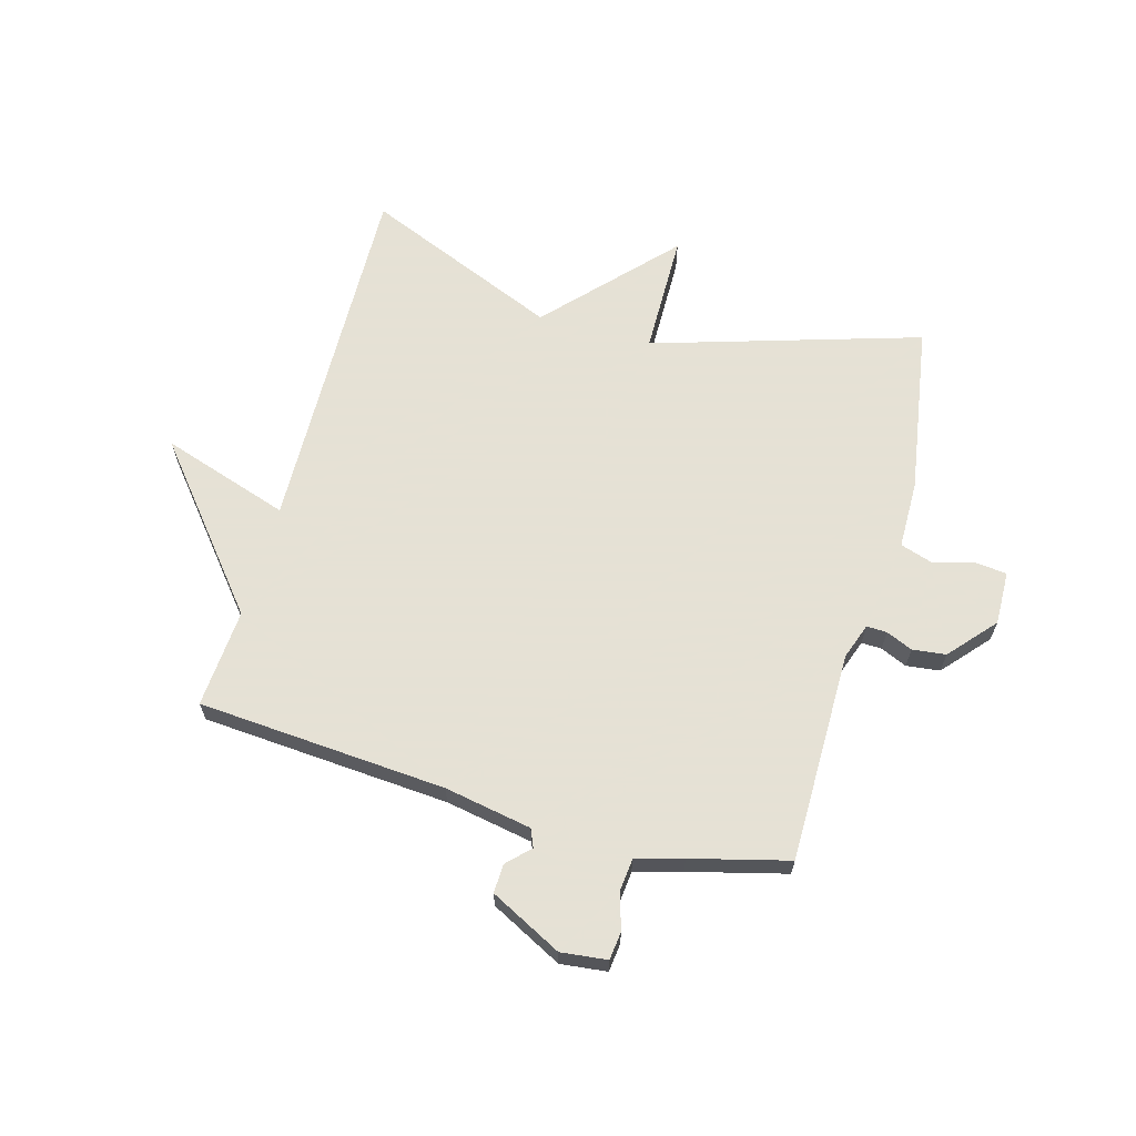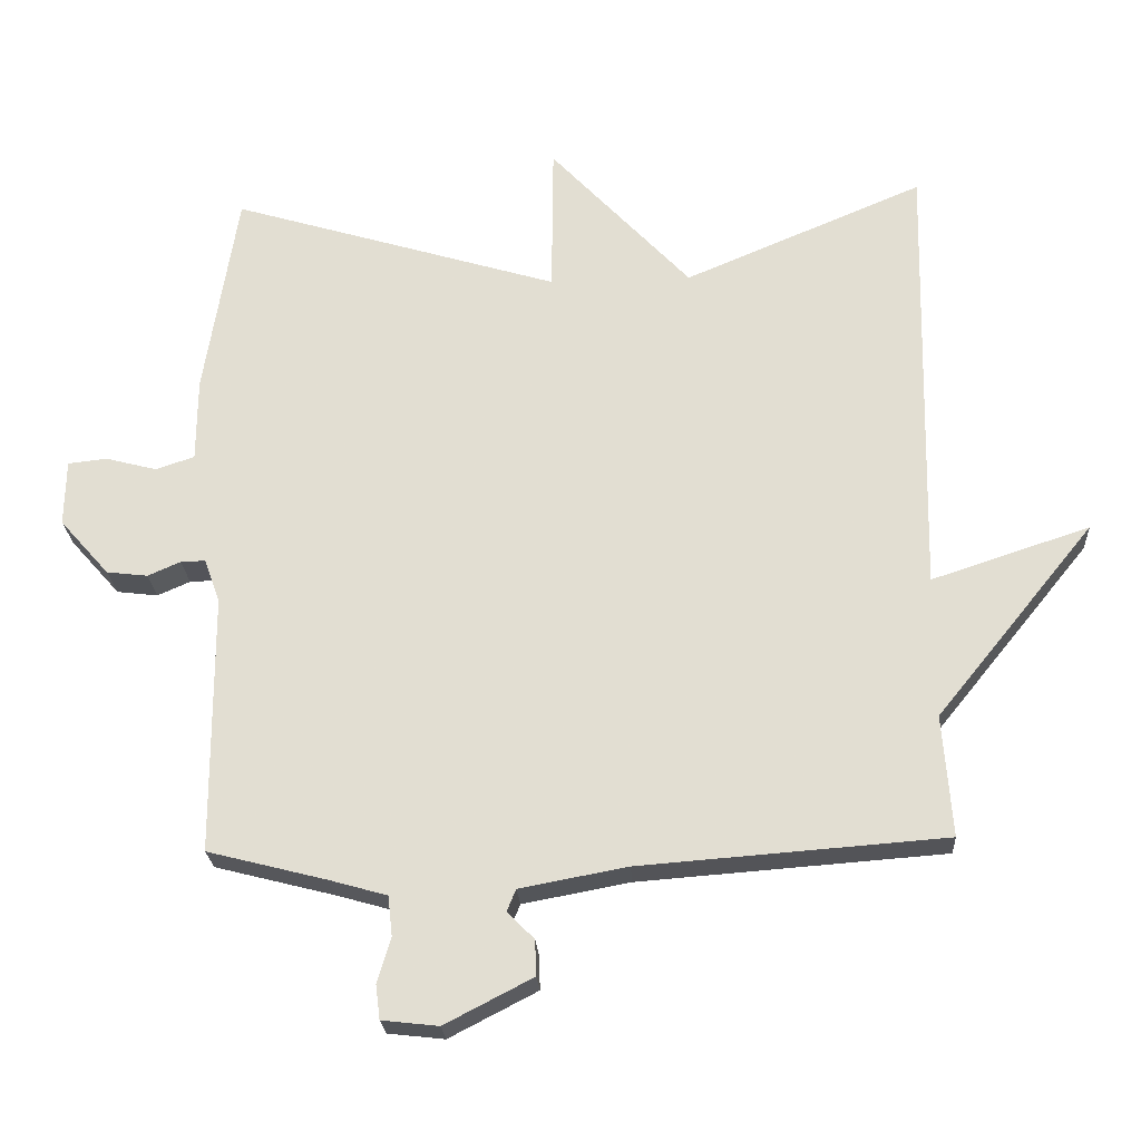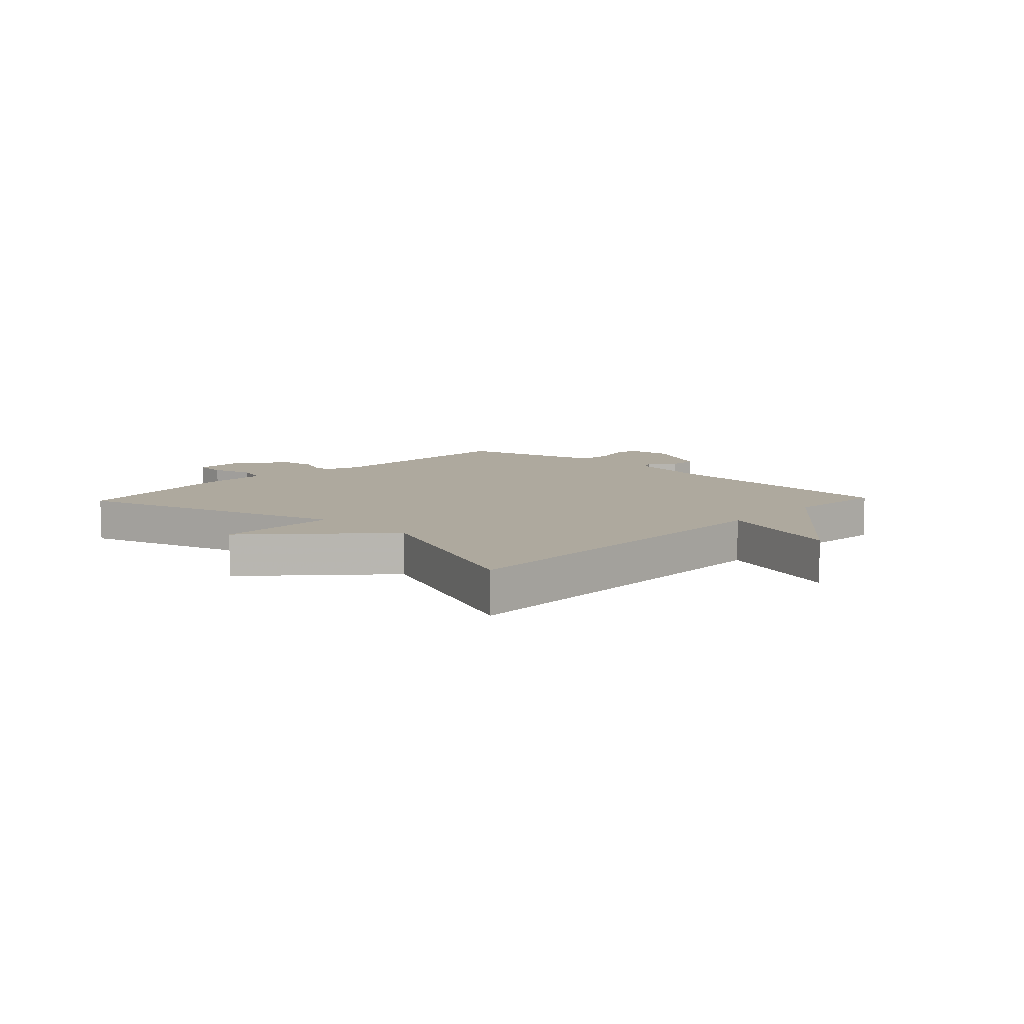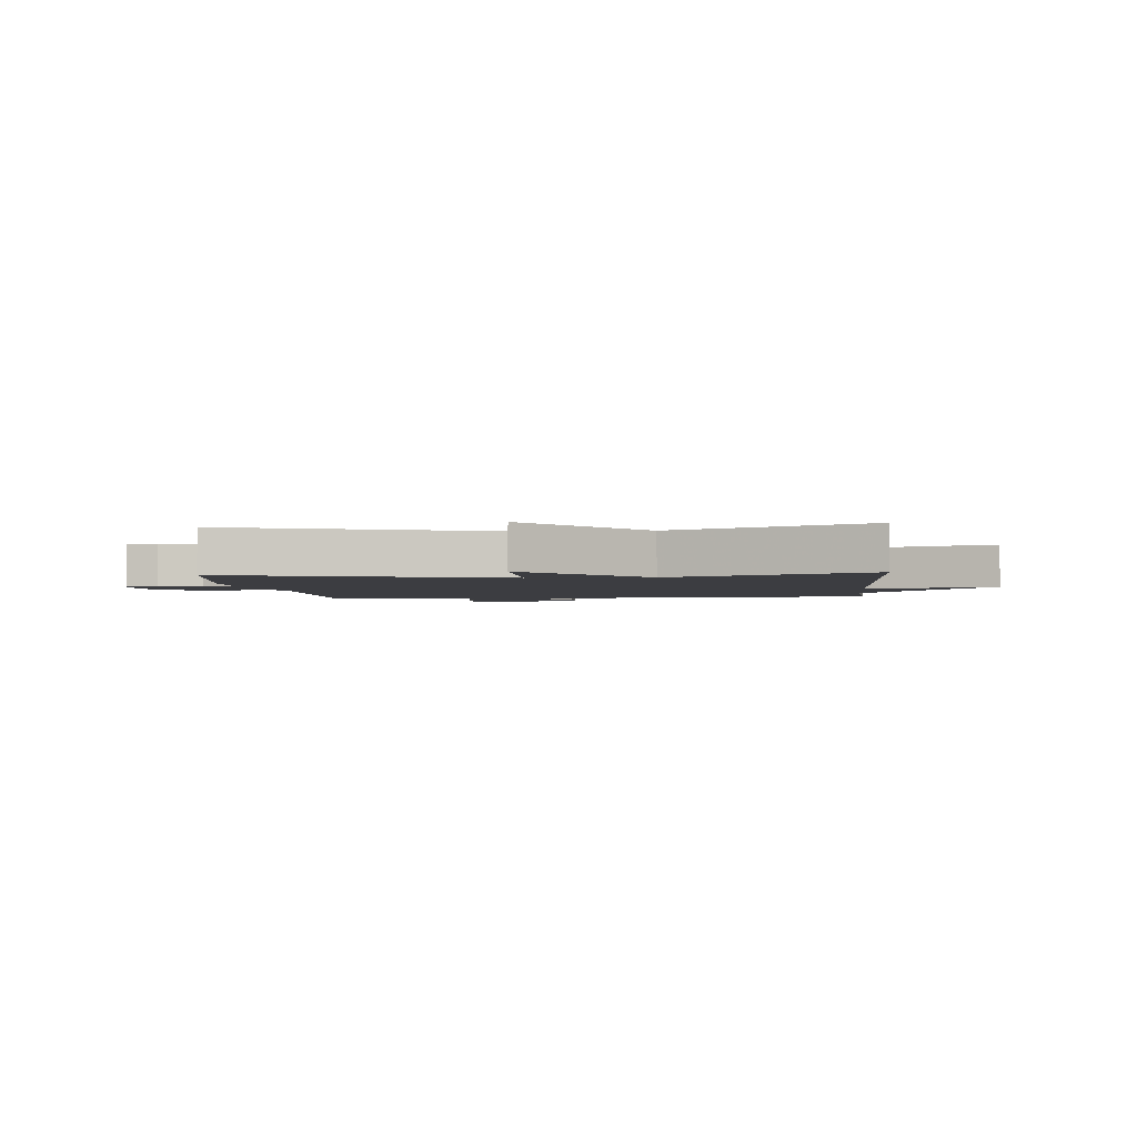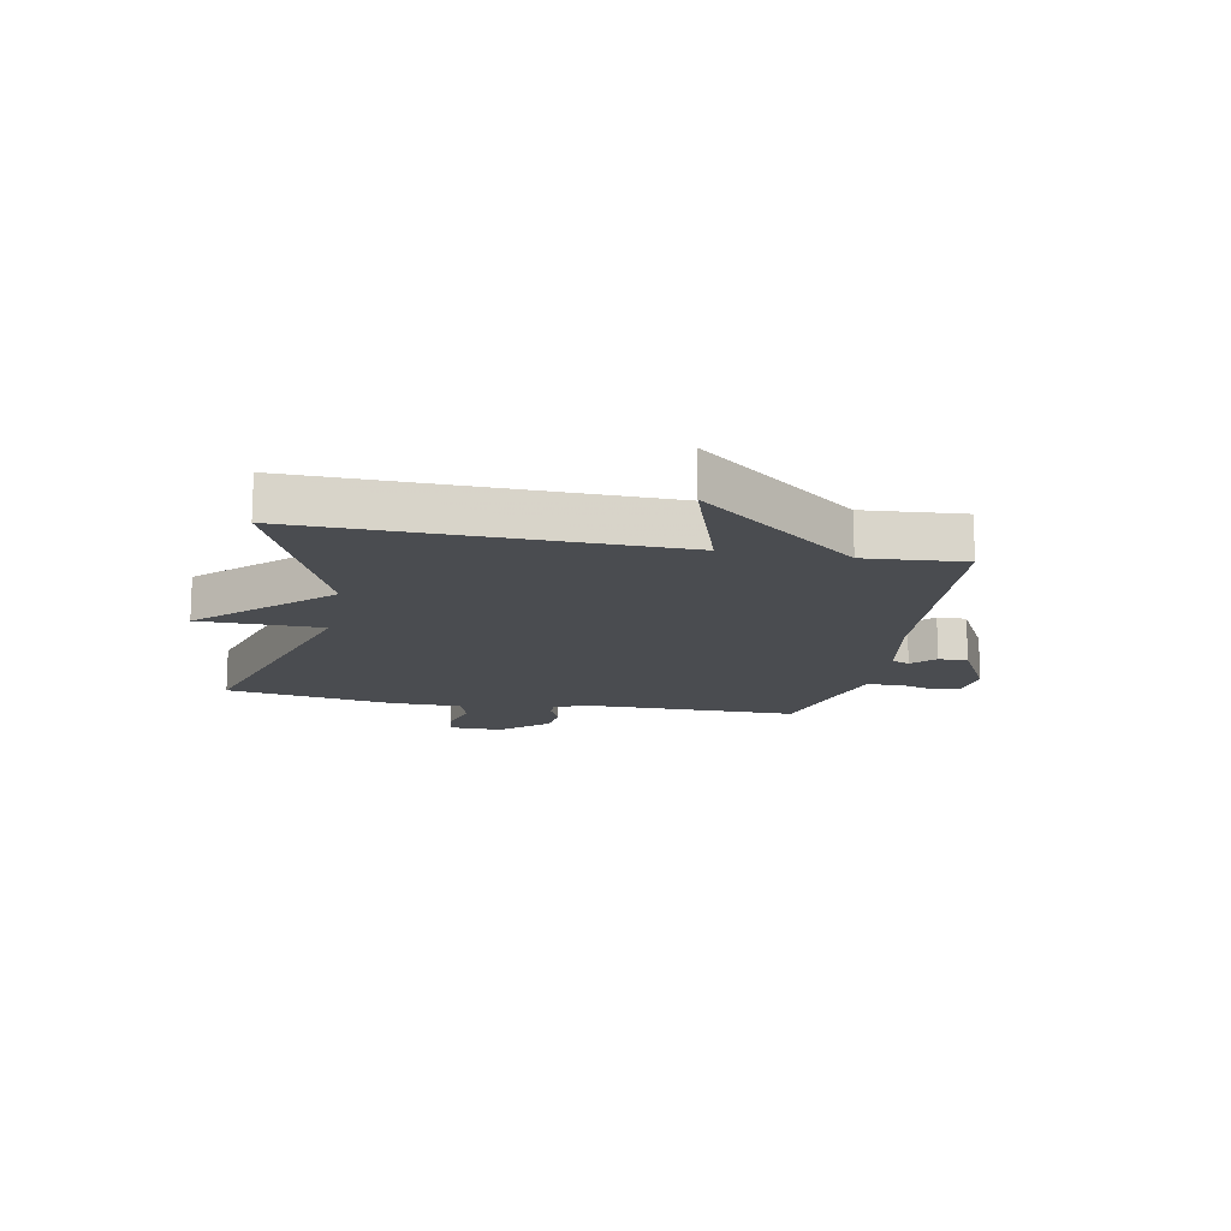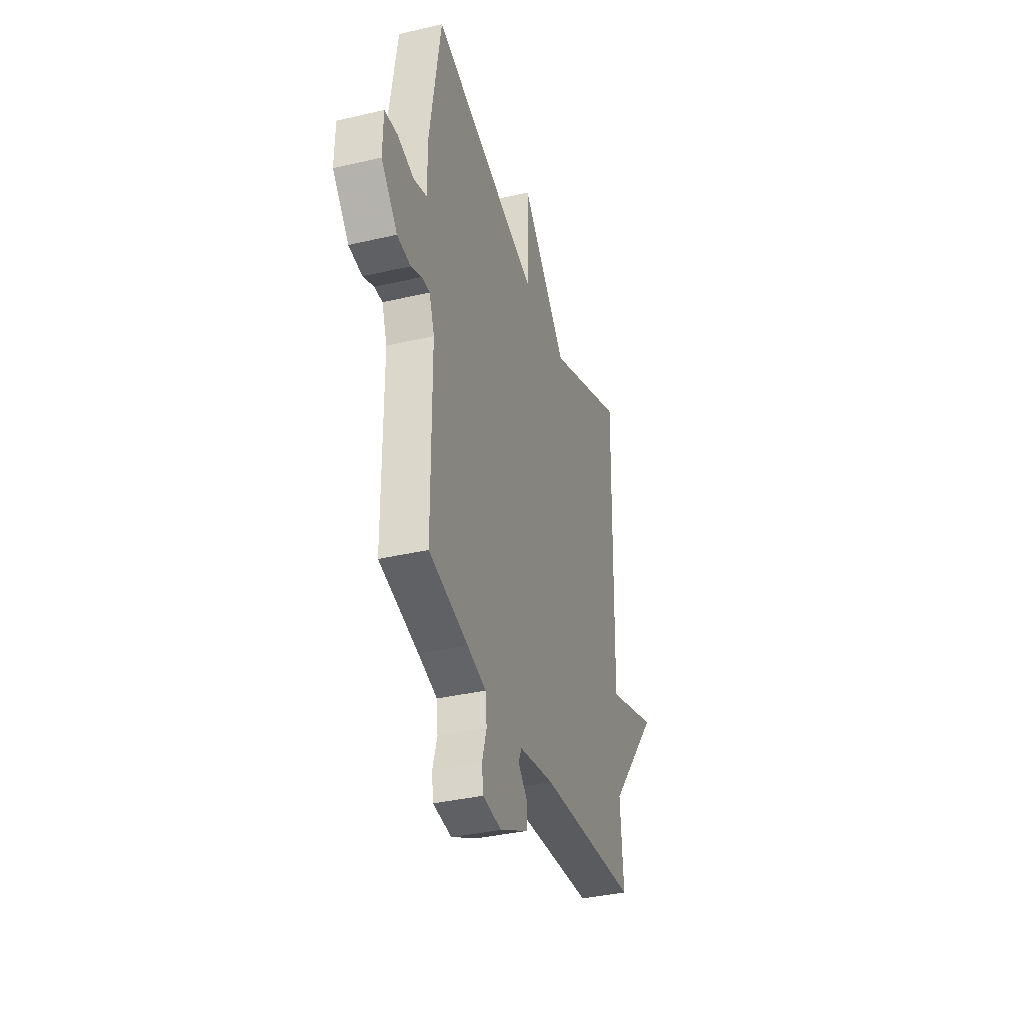
<metadata>
{"format":"obj","ext":"obj","renderer":"f3d","projection":"perspective","resolution":1024,"background":"white","views":[{"elev":64.9,"azim":-164.5,"up":"+Y"},{"elev":-23.8,"azim":3.5,"up":"+Z"},{"elev":9.0,"azim":43.5,"up":"+Y"},{"elev":-2.7,"azim":5.4,"up":"+Y"},{"elev":-14.8,"azim":79.2,"up":"+Y"},{"elev":-36.4,"azim":-73.1,"up":"+Z"}]}
</metadata>
<code>
v 0.5 0.07 -0.5
v 0.07 0.07 -0.532
v -0.081 0.07 -0.56
v -0.094 0.07 -0.591
v -0.056 0.07 -0.629
v -0.054 0.07 -0.679
v -0.178 0.07 -0.743
v -0.258 0.07 -0.734
v -0.264 0.07 -0.686
v -0.245 0.07 -0.622
v -0.251 0.07 -0.566
v -0.332 0.07 -0.543
v -0.5 0.07 -0.5
v -0.501 0.07 -0.135
v -0.523 0.07 -0.073
v -0.558 0.07 -0.074
v -0.604 0.07 -0.094
v -0.662 0.07 -0.087
v -0.732 0.07 -0.008
v -0.73 0.07 0.085
v -0.675 0.07 0.091
v -0.603 0.07 0.072
v -0.548 0.07 0.09
v -0.547 0.07 0.208
v -0.5 0.07 0.5
v -0.037 0.07 0.359
v -0.035 0.07 0.57
v 0.163 0.07 0.359
v 0.5 0.07 0.5
v 0.487 0.07 -0.129
v 0.709 0.07 -0.056
v 0.487 0.07 -0.329
v 0.5 0 -0.5
v 0.07 0 -0.532
v -0.081 0 -0.56
v -0.094 0 -0.591
v -0.056 0 -0.629
v -0.054 0 -0.679
v -0.178 0 -0.743
v -0.258 0 -0.734
v -0.264 0 -0.686
v -0.245 0 -0.622
v -0.251 0 -0.566
v -0.332 0 -0.543
v -0.5 0 -0.5
v -0.501 0 -0.135
v -0.523 0 -0.073
v -0.558 0 -0.074
v -0.604 0 -0.094
v -0.662 0 -0.087
v -0.732 0 -0.008
v -0.73 0 0.085
v -0.675 0 0.091
v -0.603 0 0.072
v -0.548 0 0.09
v -0.547 0 0.208
v -0.5 0 0.5
v -0.037 0 0.359
v -0.035 0 0.57
v 0.163 0 0.359
v 0.5 0 0.5
v 0.487 0 -0.129
v 0.709 0 -0.056
v 0.487 0 -0.329
f 30 31 32
f 28 29 30
f 28 30 32
f 27 28 32
f 26 27 32
f 32 1 2
f 26 32 2
f 25 26 2
f 24 25 2
f 23 24 2
f 20 21 22
f 19 20 22
f 18 19 22
f 17 18 22
f 16 17 22
f 15 16 22 23
f 23 2 3
f 15 23 3
f 14 15 3
f 14 3 4
f 13 14 4
f 12 13 4
f 8 9 10
f 7 8 10
f 6 7 10
f 5 6 10
f 4 5 10
f 4 10 11
f 4 11 12
f 64 63 62
f 62 61 60
f 64 62 60
f 64 60 59
f 64 59 58
f 34 33 64
f 34 64 58
f 34 58 57
f 34 57 56
f 34 56 55
f 54 53 52
f 54 52 51
f 54 51 50
f 54 50 49
f 54 49 48
f 55 54 48 47
f 35 34 55
f 35 55 47
f 35 47 46
f 36 35 46
f 36 46 45
f 36 45 44
f 42 41 40
f 42 40 39
f 42 39 38
f 42 38 37
f 42 37 36
f 43 42 36
f 44 43 36
f 1 33 34 2
f 2 34 35 3
f 3 35 36 4
f 4 36 37 5
f 5 37 38 6
f 6 38 39 7
f 7 39 40 8
f 8 40 41 9
f 9 41 42 10
f 10 42 43 11
f 11 43 44 12
f 12 44 45 13
f 13 45 46 14
f 14 46 47 15
f 15 47 48 16
f 16 48 49 17
f 17 49 50 18
f 18 50 51 19
f 19 51 52 20
f 20 52 53 21
f 21 53 54 22
f 22 54 55 23
f 23 55 56 24
f 24 56 57 25
f 25 57 58 26
f 26 58 59 27
f 27 59 60 28
f 28 60 61 29
f 29 61 62 30
f 30 62 63 31
f 31 63 64 32
f 32 64 33 1

</code>
